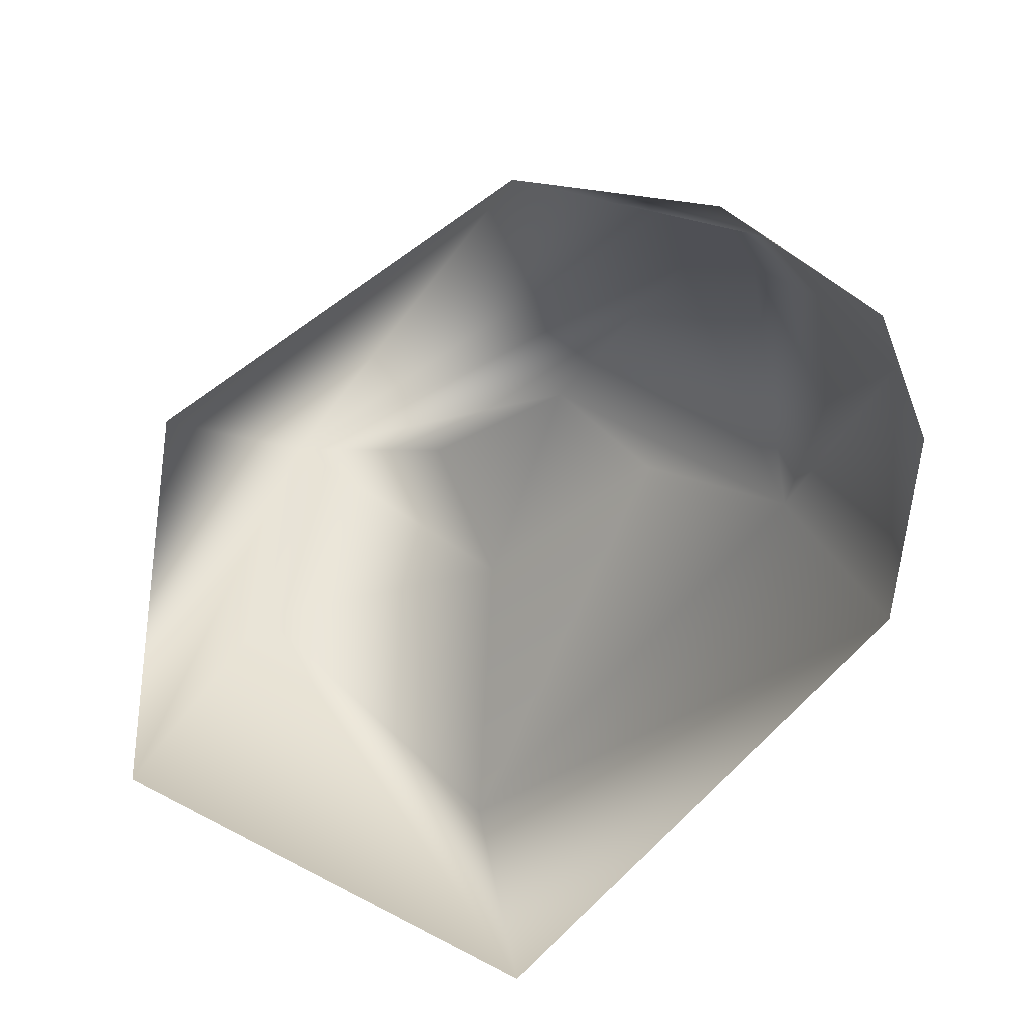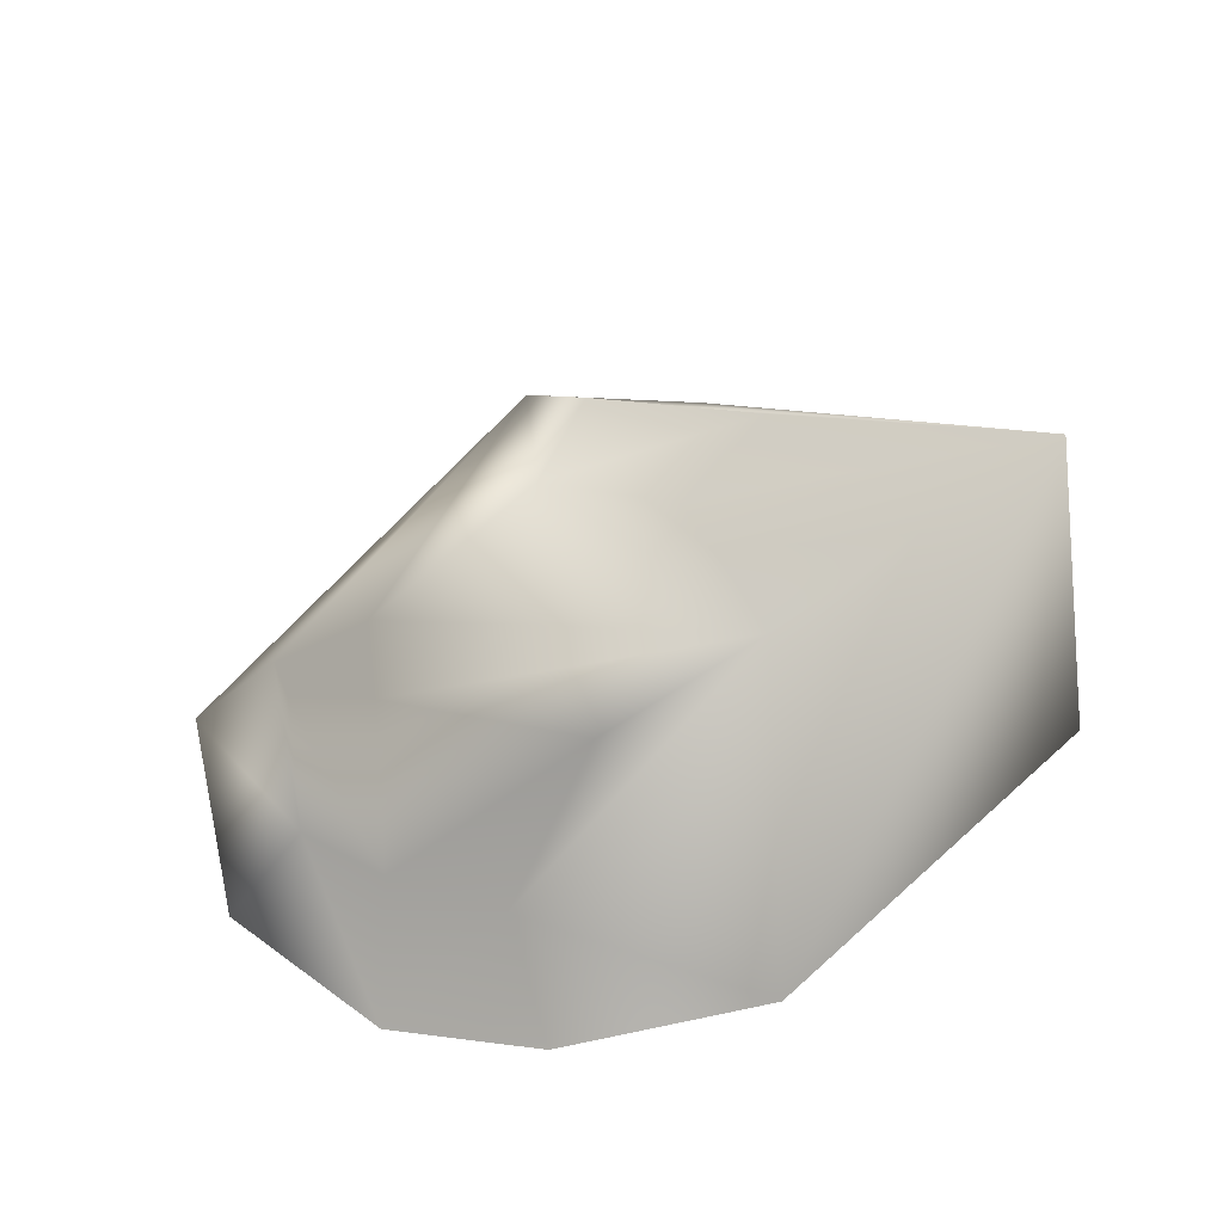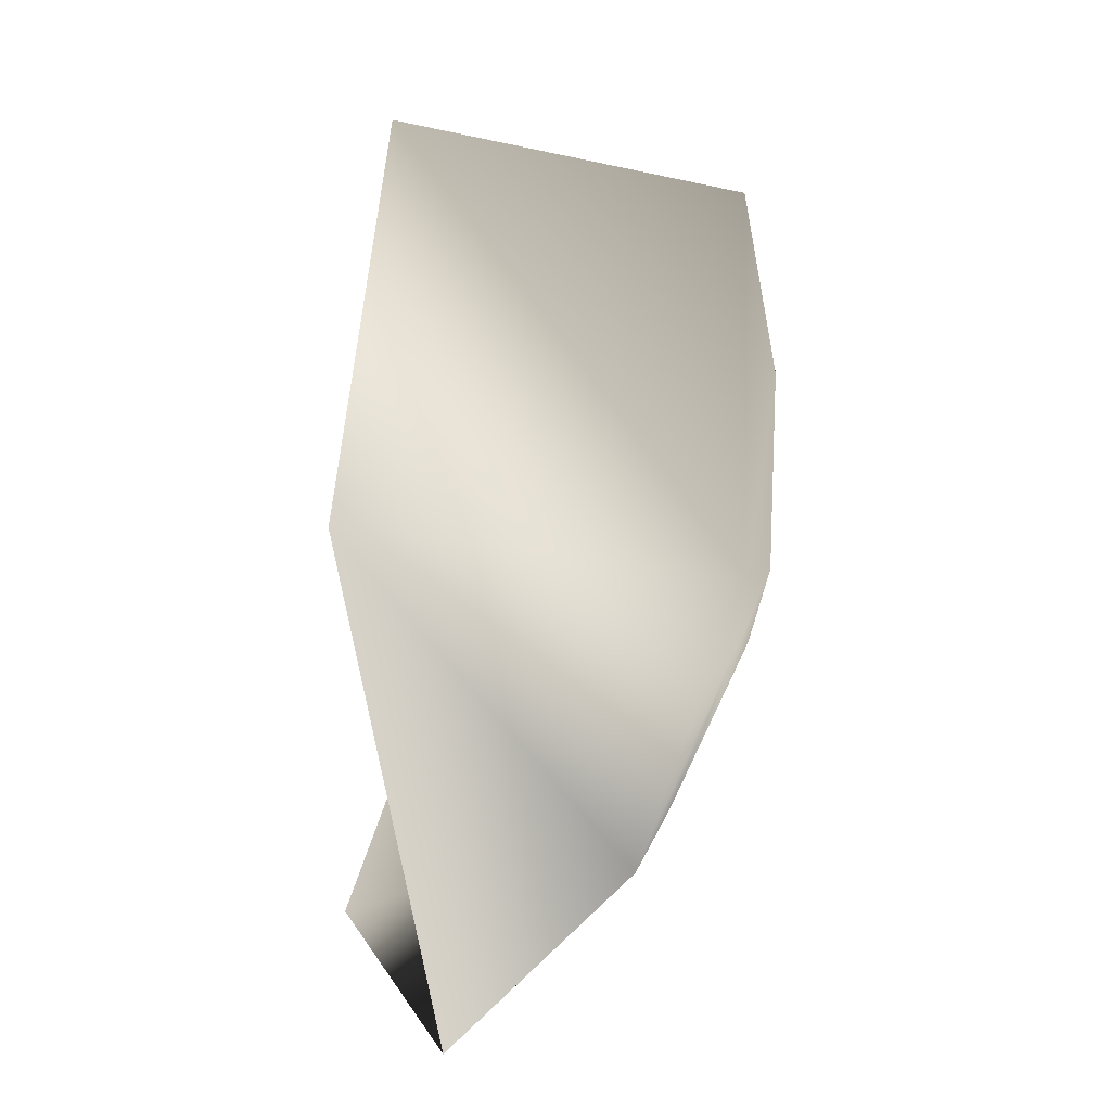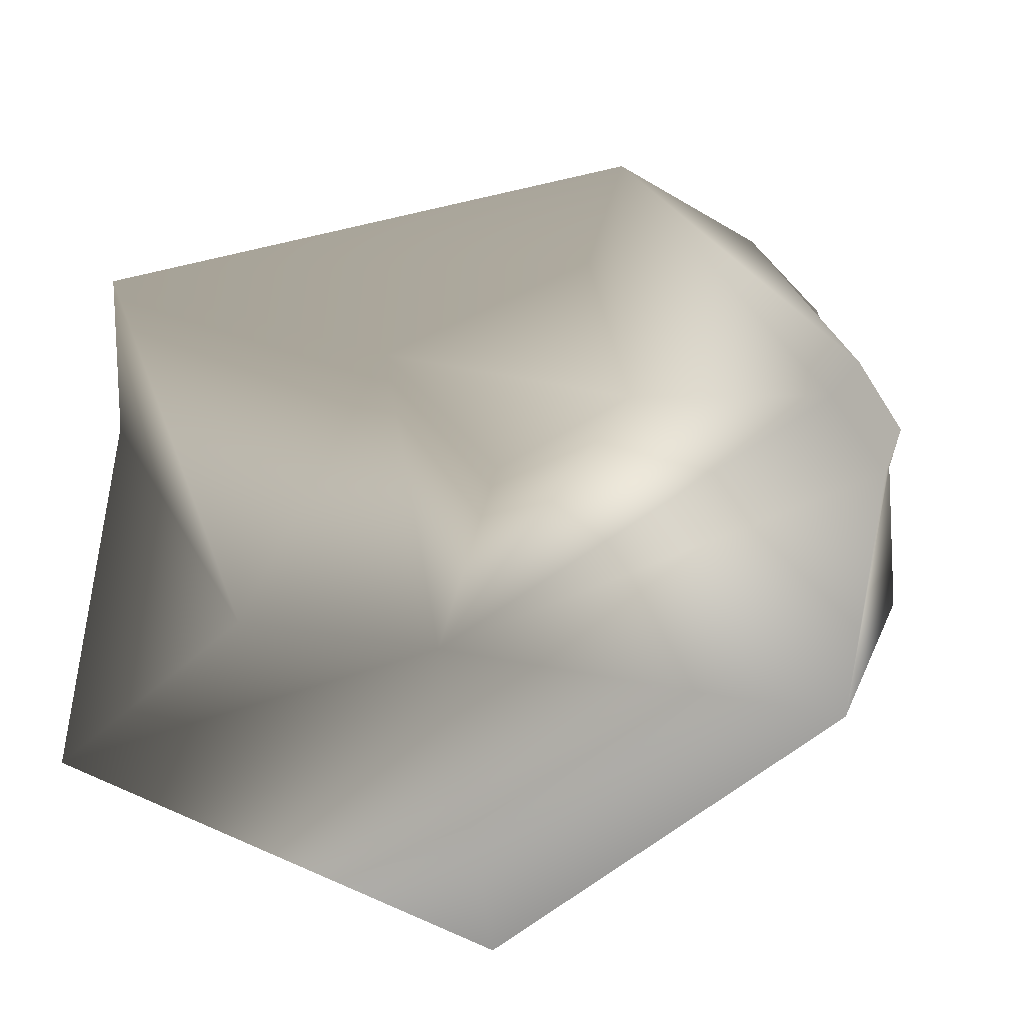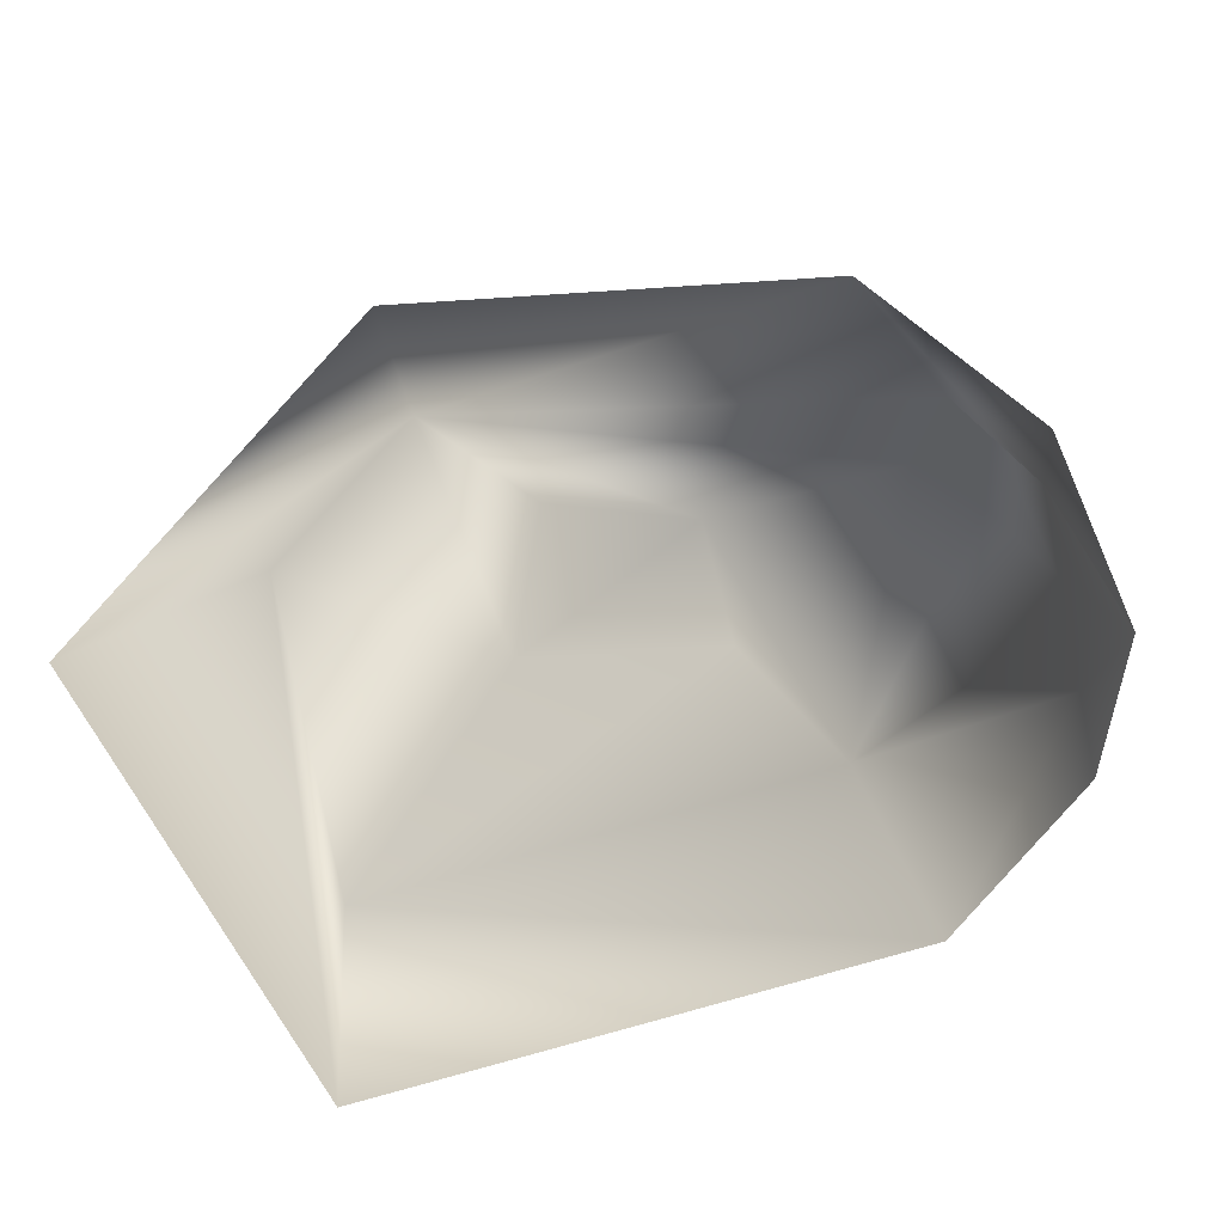
<metadata>
{"format":"obj","ext":"obj","renderer":"f3d","projection":"perspective","resolution":1024,"background":"white","views":[{"elev":-68.2,"azim":-117.3,"up":"+Y"},{"elev":33.2,"azim":-38.5,"up":"+Y"},{"elev":24.8,"azim":86.0,"up":"+Z"},{"elev":-35.5,"azim":173.7,"up":"+Z"},{"elev":-71.0,"azim":-149.4,"up":"+Y"}]}
</metadata>
<code>
g rock_08
v 0.1703 0.09632 0.1084
v 0.1728 -0.03252 0.1308
v -0.04951 -0.008805 0.197
v -0.03715 0.1224 0.1698
v -0.1362 0.05077 0.1595
v -0.1269 -0.007573 0.1676
v -0.1649 -0.007316 0.1248
v -0.1507 0.04208 0.1105
v -0.09665 0.09866 0.1545
v -0.1624 0.04621 0.07806
v -0.1741 -0.007219 0.04325
v -0.1397 0.02083 -0.03286
v -0.1469 0.0896 0.04224
v -0.1384 0.09796 0.09202
v -0.1552 0.09021 0.06424
v -0.1221 0.1083 0.06481
v -0.03699 0.122 0.04604
v -0.01995 0.1341 0.1038
v 0.0594 0.1219 0.05884
v 0.1094 0.06953 -0.03551
v 0.1728 -0.03252 0.1308
v 0.03366 0.09029 -0.0553
v -0.1221 0.1083 0.06481
v 0.1767 -0.001403 -0.06151
v -0.1469 0.0896 0.04224
v -0.0002843 -0.03702 -0.1173
v -0.1397 0.02083 -0.03286
v 0.01515 0.1217 0.007098
g rock_08_0
f 3 2 1
f 4 3 1
f 3 4 5
f 3 5 6
f 7 6 5
f 8 7 5
f 4 9 5
f 8 5 9
f 8 10 7
f 10 11 7
f 12 11 10
f 10 13 12
f 14 8 9
f 14 9 4
f 15 10 8
f 10 15 13
f 14 15 8
f 15 14 13
f 14 16 13
f 16 14 4
f 17 16 4
f 18 4 1
f 18 17 4
f 19 18 1
f 18 19 17
f 19 1 20
f 1 21 20
f 22 19 20
f 23 17 22
f 21 24 20
f 20 24 22
f 25 23 22
f 24 26 22
f 25 22 27
f 22 26 27
f 19 28 17
f 17 28 22
f 28 19 22

</code>
